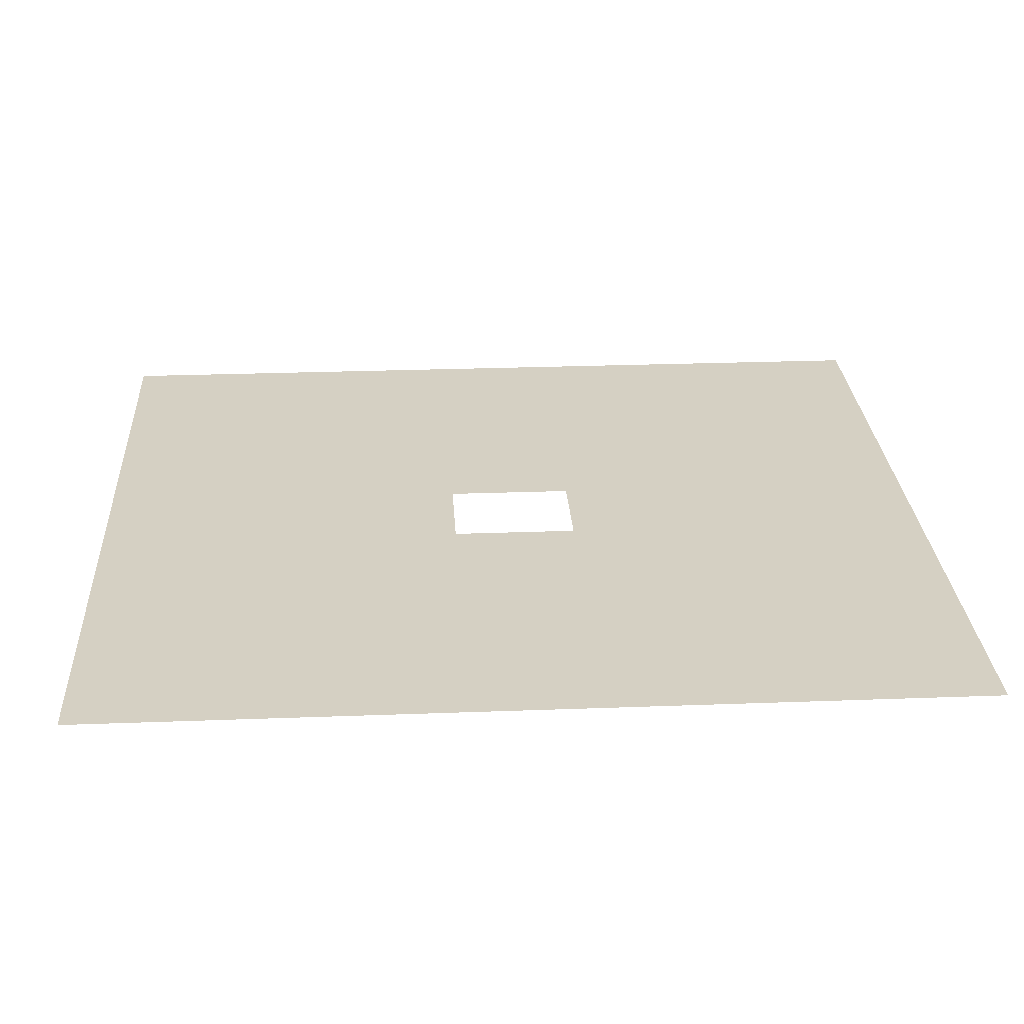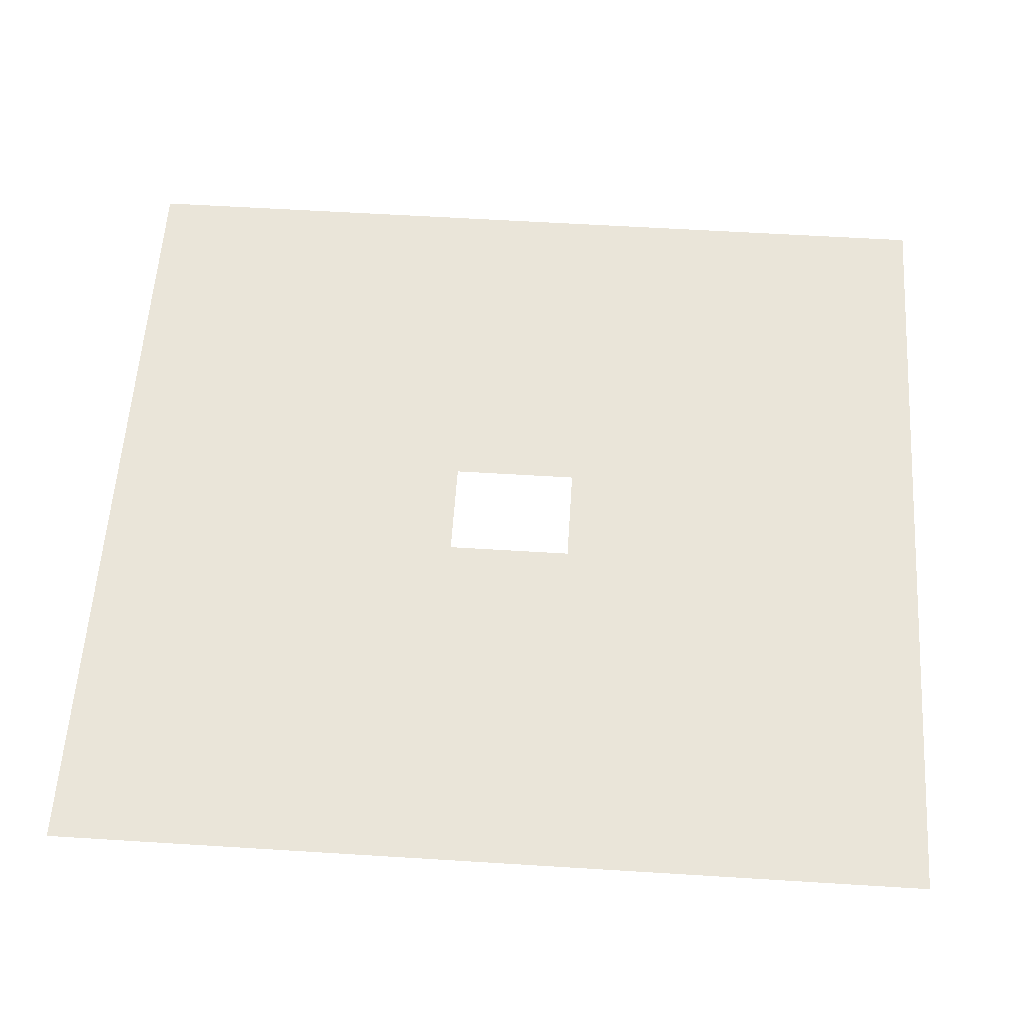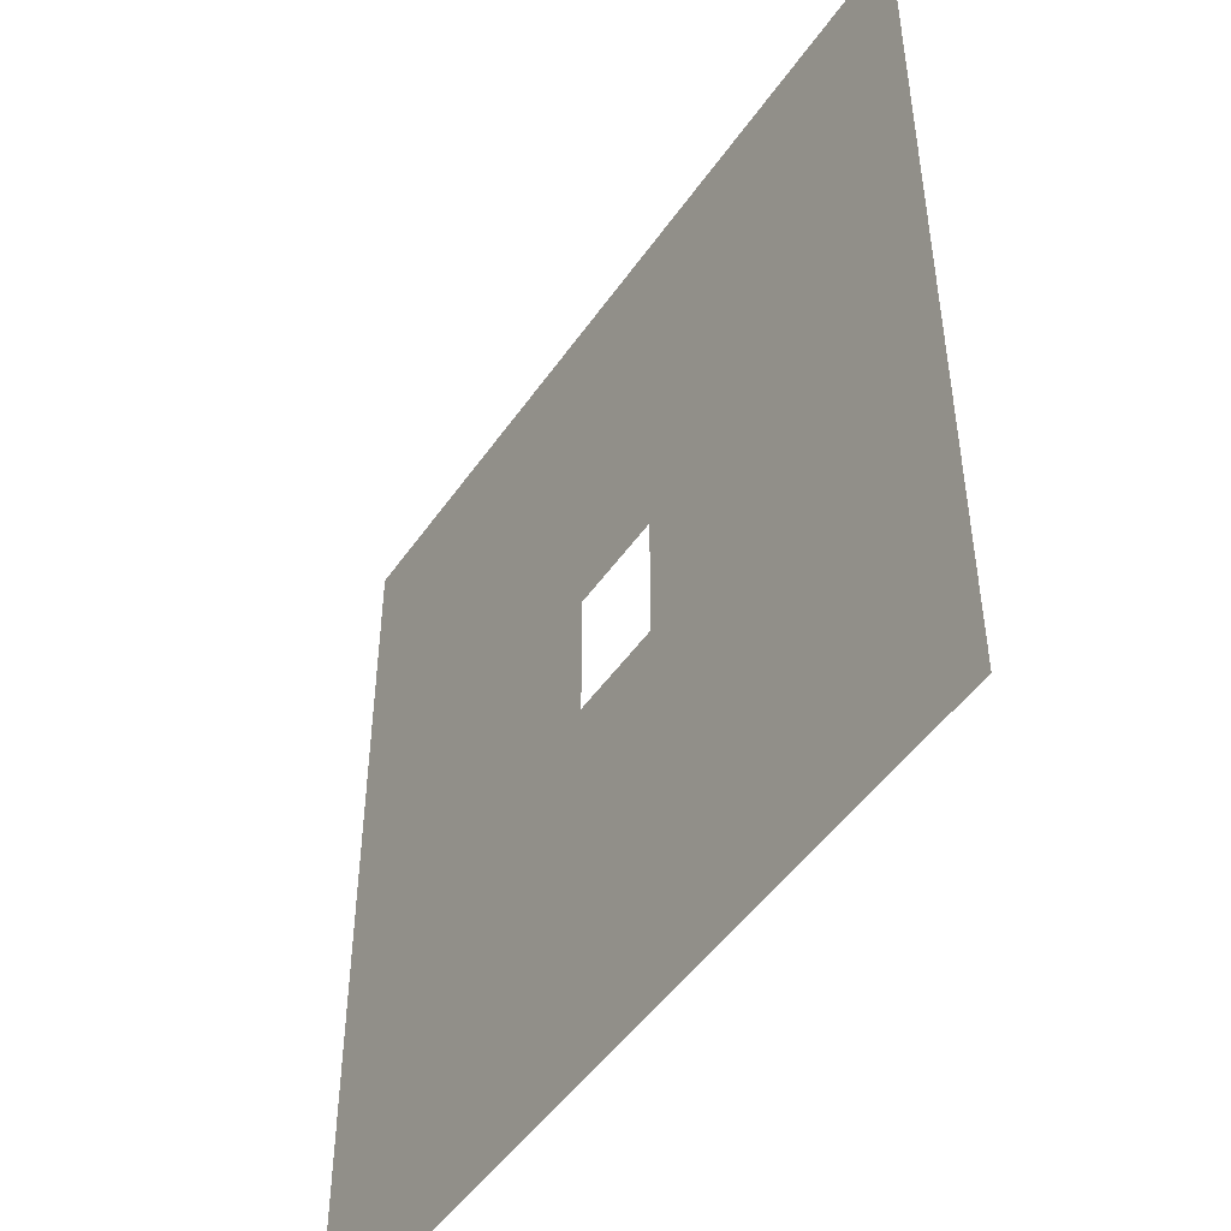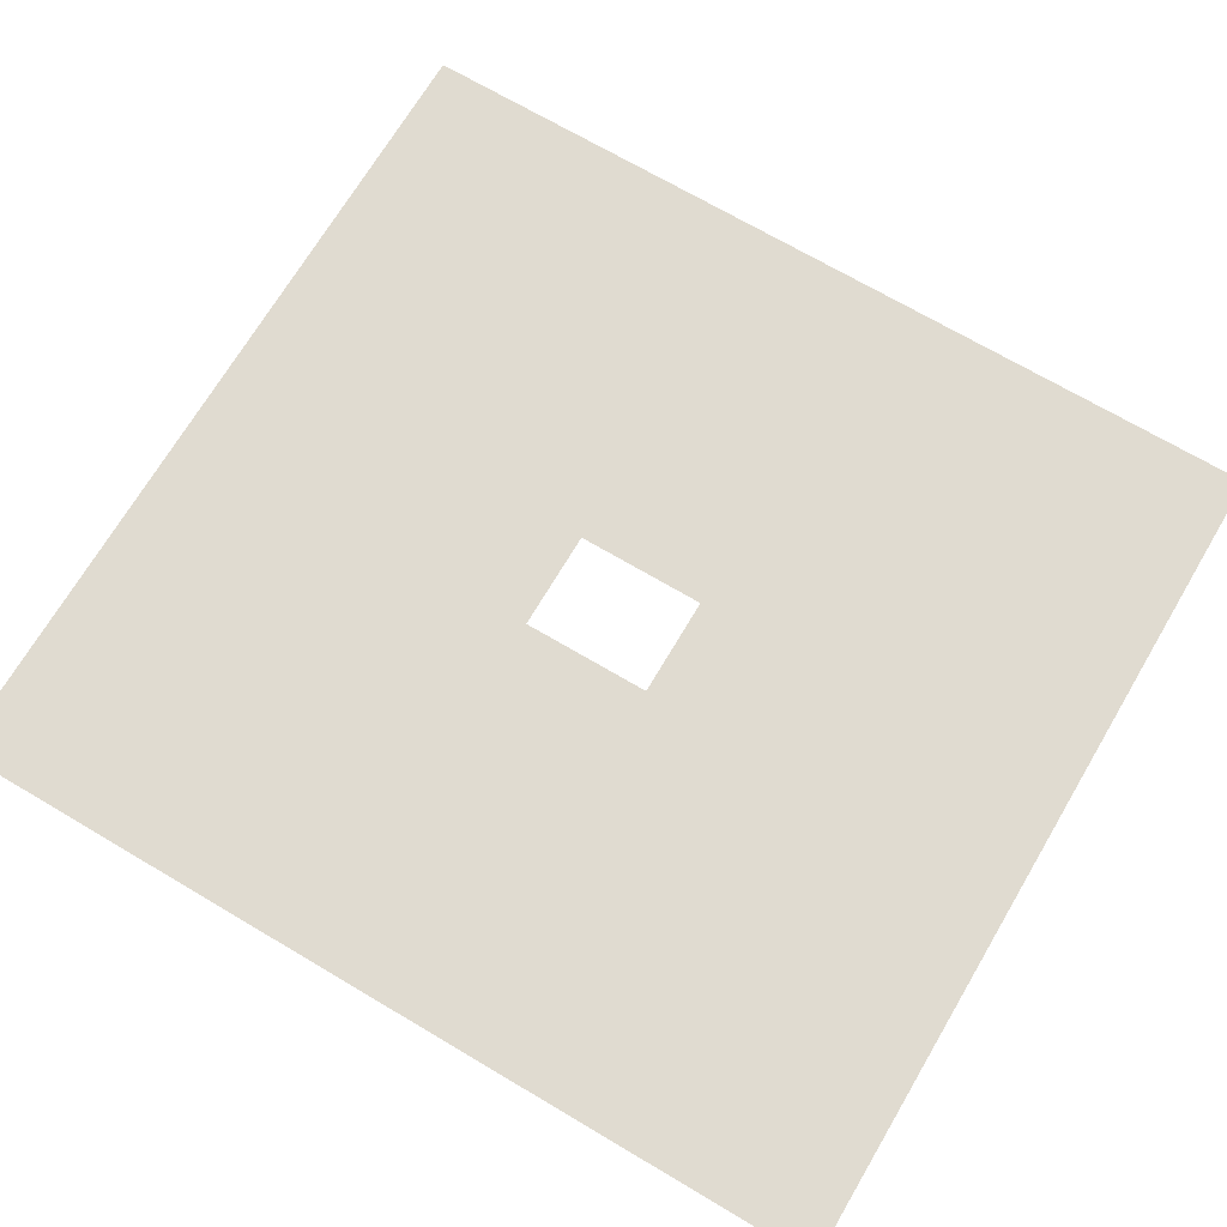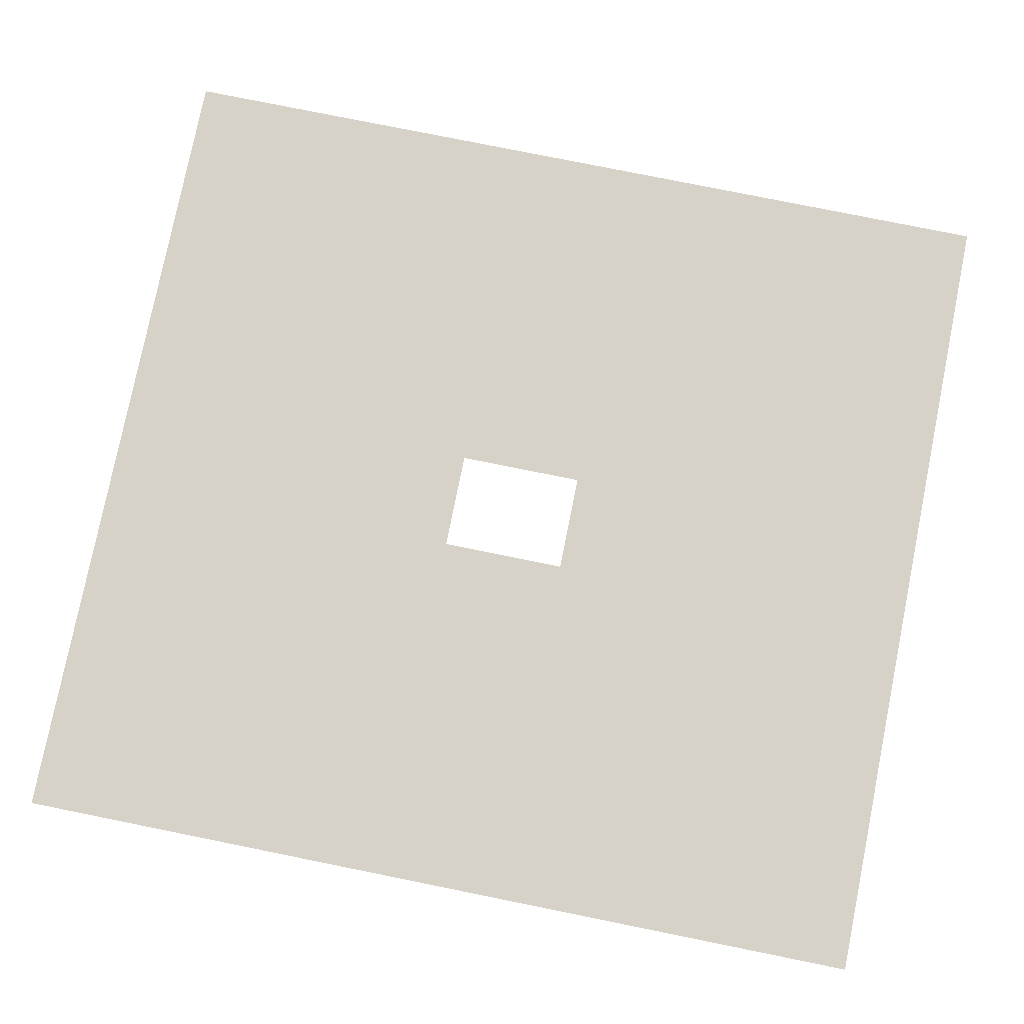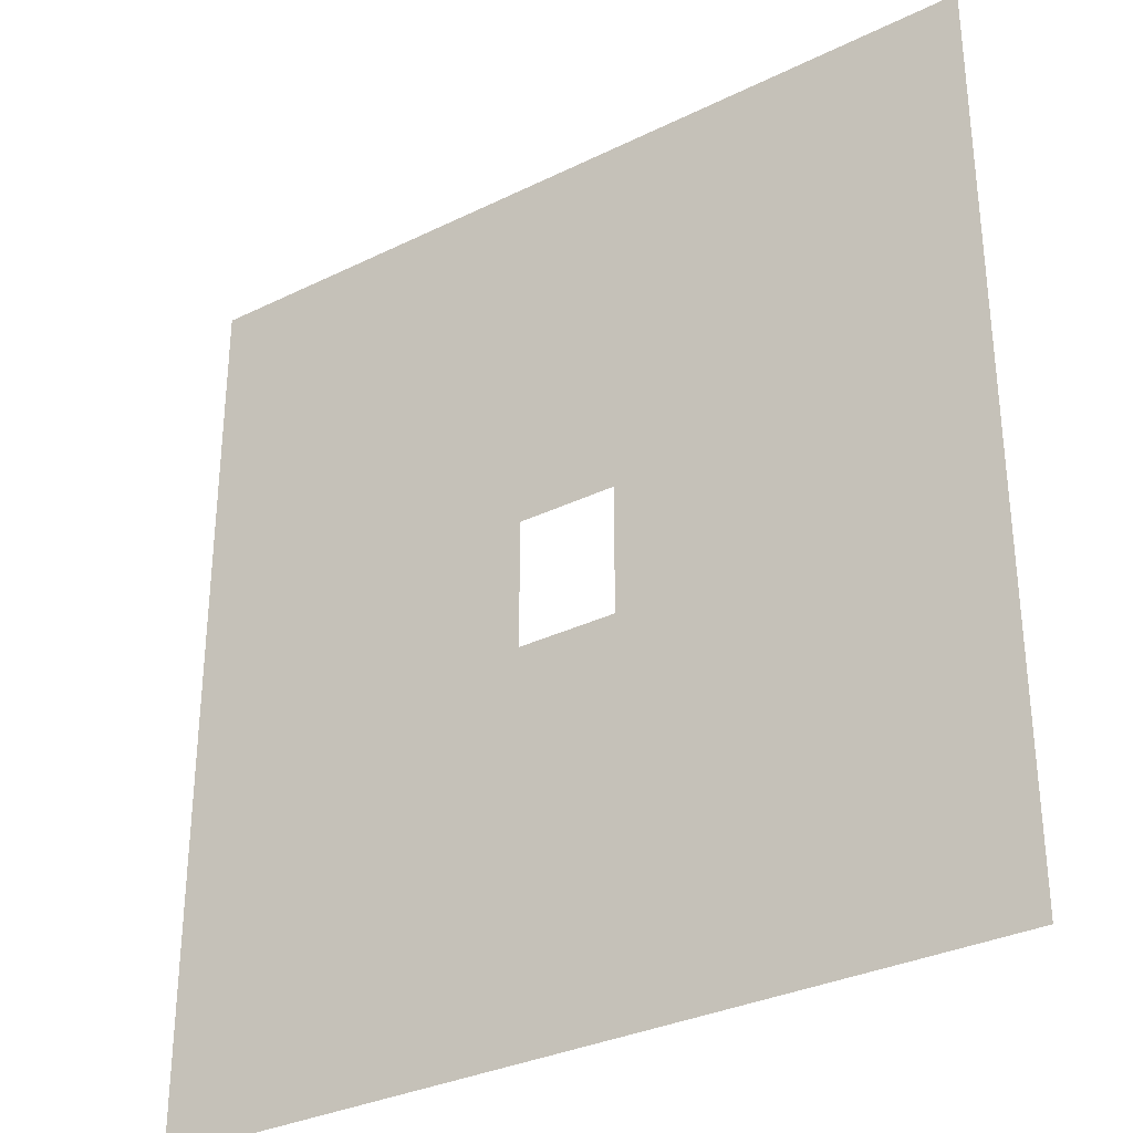
<metadata>
{"format":"obj","ext":"obj","renderer":"f3d","projection":"perspective","resolution":1024,"background":"white","views":[{"elev":26.4,"azim":86.6,"up":"+Z"},{"elev":57.9,"azim":93.7,"up":"+Z"},{"elev":-48.4,"azim":-123.1,"up":"+Y"},{"elev":70.2,"azim":-59.4,"up":"+Z"},{"elev":78.5,"azim":-78.6,"up":"+Z"},{"elev":-32.0,"azim":-145.4,"up":"+Y"}]}
</metadata>
<code>
g default
v -13.07 13.96 0.3916
v -1.562 2.014 0.3916
v 13.07 13.96 0.3916
v 13.07 -13.96 0.3916
v 1.562 2.014 0.3916
v 1.562 -2.014 0.3916
v -13.07 -13.96 0.3916
v -1.562 -2.014 0.3916
g Cbarrier4
f 5 2 3
f 6 5 3
f 8 6 7
f 7 1 2
f 3 2 1
f 6 3 4
f 7 2 8
f 7 6 4

</code>
